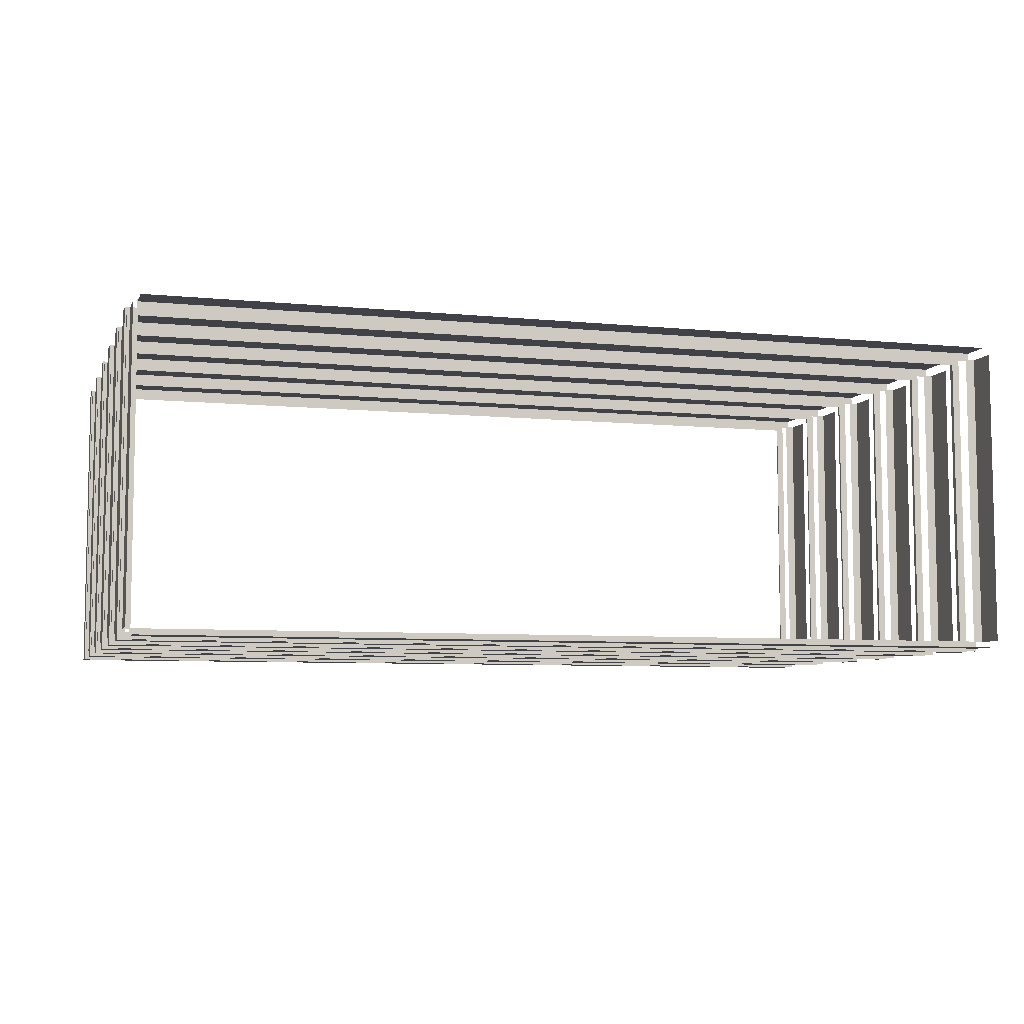
<metadata>
{"format":"obj","ext":"obj","renderer":"f3d","projection":"perspective","resolution":1024,"background":"white","views":[{"elev":-6.8,"azim":163.7,"up":"+Z"}]}
</metadata>
<code>
g StoneDark2
v 1.129 -13.04 0.718
v 53.99 -13.04 1.109
v 53.99 -13.04 0.718
v 1.129 -13.04 1.109
v 1.129 -13.01 1.164
v 53.99 -13.01 0.5463
v 53.99 -13.01 1.164
v 1.129 -13.01 0.5463
v 1.129 -13.01 0.5463
v 53.99 -13.22 0.5463
v 53.99 -13.01 0.5463
v 1.129 -13.22 0.5463
v 1.129 -13.22 0.5463
v 53.99 -13.22 1.164
v 53.99 -13.22 0.5463
v 1.129 -13.22 1.164
v 54.4 -13.04 1.129
v 54.01 -13.04 19.33
v 54.4 -13.04 19.33
v 54.01 -13.04 1.129
v 53.95 -13.01 1.129
v 54.57 -13.01 19.33
v 53.95 -13.01 19.33
v 54.57 -13.01 1.129
v 54.57 -13.01 1.129
v 54.57 -13.22 19.33
v 54.57 -13.01 19.33
v 54.57 -13.22 1.129
v 54.57 -13.22 1.129
v 53.95 -13.22 19.33
v 54.57 -13.22 19.33
v 53.95 -13.22 1.129
v 53.99 -13.04 19.74
v 1.129 -13.04 19.35
v 1.129 -13.04 19.74
v 53.99 -13.04 19.35
v 53.99 -13.01 19.29
v 1.129 -13.01 19.91
v 1.129 -13.01 19.29
v 53.99 -13.01 19.91
v 53.99 -13.01 19.91
v 1.129 -13.22 19.91
v 1.129 -13.01 19.91
v 53.99 -13.22 19.91
v 53.99 -13.22 19.91
v 1.129 -13.22 19.29
v 1.129 -13.22 19.91
v 53.99 -13.22 19.29
v 0.718 -13.04 19.33
v 1.109 -13.04 1.129
v 0.718 -13.04 1.129
v 1.109 -13.04 19.33
v 1.164 -13.01 19.33
v 0.5463 -13.01 1.129
v 1.164 -13.01 1.129
v 0.5463 -13.01 19.33
v 0.5463 -13.01 19.33
v 0.5463 -13.22 1.129
v 0.5463 -13.01 1.129
v 0.5463 -13.22 19.33
v 0.5463 -13.22 19.33
v 1.164 -13.22 1.129
v 0.5463 -13.22 1.129
v 1.164 -13.22 19.33
v 1.129 -11.11 0.718
v 53.99 -13.04 0.718
v 53.99 -11.11 0.718
v 1.129 -13.04 0.718
v 54.4 -11.11 1.129
v 54.4 -13.04 19.33
v 54.4 -11.11 19.33
v 54.4 -13.04 1.129
v 53.99 -11.11 19.74
v 1.129 -13.04 19.74
v 1.129 -11.11 19.74
v 53.99 -13.04 19.74
v 0.718 -11.11 19.33
v 0.718 -13.04 1.129
v 0.718 -11.11 1.129
v 0.718 -13.04 19.33
v 1.129 -7.485 0.718
v 53.99 -7.485 1.109
v 53.99 -7.485 0.718
v 1.129 -7.485 1.109
v 1.129 -7.453 1.164
v 53.99 -7.453 0.5463
v 53.99 -7.453 1.164
v 1.129 -7.453 0.5463
v 1.129 -7.453 0.5463
v 53.99 -7.665 0.5463
v 53.99 -7.453 0.5463
v 1.129 -7.665 0.5463
v 1.129 -7.665 0.5463
v 53.99 -7.665 1.164
v 53.99 -7.665 0.5463
v 1.129 -7.665 1.164
v 54.4 -7.485 1.129
v 54.01 -7.485 19.33
v 54.4 -7.485 19.33
v 54.01 -7.485 1.129
v 53.95 -7.453 1.129
v 54.57 -7.453 19.33
v 53.95 -7.453 19.33
v 54.57 -7.453 1.129
v 54.57 -7.453 1.129
v 54.57 -7.665 19.33
v 54.57 -7.453 19.33
v 54.57 -7.665 1.129
v 54.57 -7.665 1.129
v 53.95 -7.665 19.33
v 54.57 -7.665 19.33
v 53.95 -7.665 1.129
v 53.99 -7.485 19.74
v 1.129 -7.485 19.35
v 1.129 -7.485 19.74
v 53.99 -7.485 19.35
v 53.99 -7.453 19.29
v 1.129 -7.453 19.91
v 1.129 -7.453 19.29
v 53.99 -7.453 19.91
v 53.99 -7.453 19.91
v 1.129 -7.665 19.91
v 1.129 -7.453 19.91
v 53.99 -7.665 19.91
v 53.99 -7.665 19.91
v 1.129 -7.665 19.29
v 1.129 -7.665 19.91
v 53.99 -7.665 19.29
v 0.718 -7.485 19.33
v 1.109 -7.485 1.129
v 0.718 -7.485 1.129
v 1.109 -7.485 19.33
v 1.164 -7.453 19.33
v 0.5463 -7.453 1.129
v 1.164 -7.453 1.129
v 0.5463 -7.453 19.33
v 0.5463 -7.453 19.33
v 0.5463 -7.665 1.129
v 0.5463 -7.453 1.129
v 0.5463 -7.665 19.33
v 0.5463 -7.665 19.33
v 1.164 -7.665 1.129
v 0.5463 -7.665 1.129
v 1.164 -7.665 19.33
v 1.129 -5.555 0.718
v 53.99 -7.485 0.718
v 53.99 -5.555 0.718
v 1.129 -7.485 0.718
v 54.4 -5.555 1.129
v 54.4 -7.485 19.33
v 54.4 -5.555 19.33
v 54.4 -7.485 1.129
v 53.99 -5.555 19.74
v 1.129 -7.485 19.74
v 1.129 -5.555 19.74
v 53.99 -7.485 19.74
v 0.718 -5.555 19.33
v 0.718 -7.485 1.129
v 0.718 -5.555 1.129
v 0.718 -7.485 19.33
v 1.052 -4.052 1.052
v 54.51 -4.053 0.6
v 54.06 -4.053 1.052
v 0.6 -4.053 0.6
v 0.6 -4.053 0.6
v 54.51 -5.142 0.6
v 54.51 -4.053 0.6
v 0.6 -5.142 0.6
v 54.51 -5.142 19.86
v 54.51 -4.053 0.6
v 54.51 -5.142 0.6
v 54.51 -4.052 19.86
v 54.51 -4.052 19.86
v 54.06 -4.053 1.052
v 54.51 -4.053 0.6
v 54.06 -4.053 19.4
v 0.6 -5.142 19.86
v 54.51 -4.052 19.86
v 54.51 -5.142 19.86
v 0.6 -4.052 19.86
v 0.6 -4.052 19.86
v 54.06 -4.053 19.4
v 54.51 -4.052 19.86
v 1.052 -4.052 19.4
v 1.052 -4.052 19.4
v 0.6 -4.053 0.6
v 1.052 -4.052 1.052
v 0.6 -4.052 19.86
v 0.6 -4.052 19.86
v 0.6 -5.142 0.6
v 0.6 -4.053 0.6
v 0.6 -5.142 19.86
v 1.052 -9.607 1.052
v 54.51 -9.607 0.6
v 54.06 -9.607 1.052
v 0.6 -9.607 0.6
v 0.6 -9.607 0.6
v 54.51 -10.7 0.6
v 54.51 -9.607 0.6
v 0.6 -10.7 0.6
v 54.51 -10.7 19.86
v 54.51 -9.607 0.6
v 54.51 -10.7 0.6
v 54.51 -9.607 19.86
v 54.51 -9.607 19.86
v 54.06 -9.607 1.052
v 54.51 -9.607 0.6
v 54.06 -9.607 19.4
v 0.6 -10.7 19.86
v 54.51 -9.607 19.86
v 54.51 -10.7 19.86
v 0.6 -9.607 19.86
v 0.6 -9.607 19.86
v 54.06 -9.607 19.4
v 54.51 -9.607 19.86
v 1.052 -9.607 19.4
v 1.052 -9.607 19.4
v 0.6 -9.607 0.6
v 1.052 -9.607 1.052
v 0.6 -9.607 19.86
v 0.6 -9.607 19.86
v 0.6 -10.7 0.6
v 0.6 -9.607 0.6
v 0.6 -10.7 19.86
v 1.052 -15.16 1.052
v 54.51 -15.16 0.6
v 54.06 -15.16 1.052
v 0.6 -15.16 0.6
v 0.6 -15.16 0.6
v 54.51 -16.25 0.6
v 54.51 -15.16 0.6
v 0.6 -16.25 0.6
v 54.51 -16.25 19.86
v 54.51 -15.16 0.6
v 54.51 -16.25 0.6
v 54.51 -15.16 19.86
v 54.51 -15.16 19.86
v 54.06 -15.16 1.052
v 54.51 -15.16 0.6
v 54.06 -15.16 19.4
v 0.6 -16.25 19.86
v 54.51 -15.16 19.86
v 54.51 -16.25 19.86
v 0.6 -15.16 19.86
v 0.6 -15.16 19.86
v 54.06 -15.16 19.4
v 54.51 -15.16 19.86
v 1.052 -15.16 19.4
v 1.052 -15.16 19.4
v 0.6 -15.16 0.6
v 1.052 -15.16 1.052
v 0.6 -15.16 19.86
v 0.6 -15.16 19.86
v 0.6 -16.25 0.6
v 0.6 -15.16 0.6
v 0.6 -16.25 19.86
v 1.052 -20.72 1.052
v 54.51 -20.72 0.6
v 54.06 -20.72 1.052
v 0.6 -20.72 0.6
v 0.6 -20.72 0.6
v 54.51 -21.81 0.6
v 54.51 -20.72 0.6
v 0.6 -21.81 0.6
v 54.51 -21.81 19.86
v 54.51 -20.72 0.6
v 54.51 -21.81 0.6
v 54.51 -20.72 19.86
v 54.51 -20.72 19.86
v 54.06 -20.72 1.052
v 54.51 -20.72 0.6
v 54.06 -20.72 19.4
v 0.6 -21.81 19.86
v 54.51 -20.72 19.86
v 54.51 -21.81 19.86
v 0.6 -20.72 19.86
v 0.6 -20.72 19.86
v 54.06 -20.72 19.4
v 54.51 -20.72 19.86
v 1.052 -20.72 19.4
v 1.052 -20.72 19.4
v 0.6 -20.72 0.6
v 1.052 -20.72 1.052
v 0.6 -20.72 19.86
v 0.6 -20.72 19.86
v 0.6 -21.81 0.6
v 0.6 -20.72 0.6
v 0.6 -21.81 19.86
v 1.052 -26.27 1.052
v 54.51 -26.27 0.6
v 54.06 -26.27 1.052
v 0.6 -26.27 0.6
v 0.6 -26.27 0.6
v 54.51 -27.36 0.6
v 54.51 -26.27 0.6
v 0.6 -27.36 0.6
v 54.51 -27.36 19.86
v 54.51 -26.27 0.6
v 54.51 -27.36 0.6
v 54.51 -26.27 19.86
v 54.51 -26.27 19.86
v 54.06 -26.27 1.052
v 54.51 -26.27 0.6
v 54.06 -26.27 19.4
v 0.6 -27.36 19.86
v 54.51 -26.27 19.86
v 54.51 -27.36 19.86
v 0.6 -26.27 19.86
v 0.6 -26.27 19.86
v 54.06 -26.27 19.4
v 54.51 -26.27 19.86
v 1.052 -26.27 19.4
v 1.052 -26.27 19.4
v 0.6 -26.27 0.6
v 1.052 -26.27 1.052
v 0.6 -26.27 19.86
v 0.6 -26.27 19.86
v 0.6 -27.36 0.6
v 0.6 -26.27 0.6
v 0.6 -27.36 19.86
v 1.052 -31.83 1.052
v 54.51 -31.83 0.6
v 54.06 -31.83 1.052
v 0.6 -31.83 0.6
v 0.6 -31.83 0.6
v 54.51 -32.92 0.6
v 54.51 -31.83 0.6
v 0.6 -32.92 0.6
v 54.51 -32.92 19.86
v 54.51 -31.83 0.6
v 54.51 -32.92 0.6
v 54.51 -31.83 19.86
v 54.51 -31.83 19.86
v 54.06 -31.83 1.052
v 54.51 -31.83 0.6
v 54.06 -31.83 19.4
v 0.6 -32.92 19.86
v 54.51 -31.83 19.86
v 54.51 -32.92 19.86
v 0.6 -31.83 19.86
v 0.6 -31.83 19.86
v 54.06 -31.83 19.4
v 54.51 -31.83 19.86
v 1.052 -31.83 19.4
v 1.052 -31.83 19.4
v 0.6 -31.83 0.6
v 1.052 -31.83 1.052
v 0.6 -31.83 19.86
v 0.6 -31.83 19.86
v 0.6 -32.92 0.6
v 0.6 -31.83 0.6
v 0.6 -32.92 19.86
v 1.129 -1.93 0.718
v 53.99 -1.93 1.109
v 53.99 -1.93 0.718
v 1.129 -1.93 1.109
v 1.129 -1.898 1.164
v 53.99 -1.898 0.5463
v 53.99 -1.898 1.164
v 1.129 -1.898 0.5463
v 1.129 -1.898 0.5463
v 53.99 -2.111 0.5463
v 53.99 -1.898 0.5463
v 1.129 -2.111 0.5463
v 1.129 -2.111 0.5463
v 53.99 -2.111 1.164
v 53.99 -2.111 0.5463
v 1.129 -2.111 1.164
v 54.4 -1.93 1.129
v 54.01 -1.93 19.33
v 54.4 -1.93 19.33
v 54.01 -1.93 1.129
v 53.95 -1.898 1.129
v 54.57 -1.898 19.33
v 53.95 -1.898 19.33
v 54.57 -1.898 1.129
v 54.57 -1.898 1.129
v 54.57 -2.111 19.33
v 54.57 -1.898 19.33
v 54.57 -2.111 1.129
v 54.57 -2.111 1.129
v 53.95 -2.111 19.33
v 54.57 -2.111 19.33
v 53.95 -2.111 1.129
v 53.99 -1.93 19.74
v 1.129 -1.93 19.35
v 1.129 -1.93 19.74
v 53.99 -1.93 19.35
v 53.99 -1.898 19.29
v 1.129 -1.898 19.91
v 1.129 -1.898 19.29
v 53.99 -1.898 19.91
v 53.99 -1.898 19.91
v 1.129 -2.111 19.91
v 1.129 -1.898 19.91
v 53.99 -2.111 19.91
v 53.99 -2.111 19.91
v 1.129 -2.111 19.29
v 1.129 -2.111 19.91
v 53.99 -2.111 19.29
v 0.718 -1.93 19.33
v 1.109 -1.93 1.129
v 0.718 -1.93 1.129
v 1.109 -1.93 19.33
v 1.164 -1.898 19.33
v 0.5463 -1.898 1.129
v 1.164 -1.898 1.129
v 0.5463 -1.898 19.33
v 0.5463 -1.898 19.33
v 0.5463 -2.111 1.129
v 0.5463 -1.898 1.129
v 0.5463 -2.111 19.33
v 0.5463 -2.111 19.33
v 1.164 -2.111 1.129
v 0.5463 -2.111 1.129
v 1.164 -2.111 19.33
v 1.129 0 0.718
v 53.99 -1.93 0.718
v 53.99 0 0.718
v 1.129 -1.93 0.718
v 54.4 0 1.129
v 54.4 -1.93 19.33
v 54.4 0 19.33
v 54.4 -1.93 1.129
v 53.99 0 19.74
v 1.129 -1.93 19.74
v 1.129 0 19.74
v 53.99 -1.93 19.74
v 0.718 0 19.33
v 0.718 -1.93 1.129
v 0.718 0 1.129
v 0.718 -1.93 19.33
v 1.129 -18.59 0.718
v 53.99 -18.59 1.109
v 53.99 -18.59 0.718
v 1.129 -18.59 1.109
v 1.129 -18.56 1.164
v 53.99 -18.56 0.5463
v 53.99 -18.56 1.164
v 1.129 -18.56 0.5463
v 1.129 -18.56 0.5463
v 53.99 -18.77 0.5463
v 53.99 -18.56 0.5463
v 1.129 -18.77 0.5463
v 1.129 -18.77 0.5463
v 53.99 -18.77 1.164
v 53.99 -18.77 0.5463
v 1.129 -18.77 1.164
v 54.4 -18.59 1.129
v 54.01 -18.59 19.33
v 54.4 -18.59 19.33
v 54.01 -18.59 1.129
v 53.95 -18.56 1.129
v 54.57 -18.56 19.33
v 53.95 -18.56 19.33
v 54.57 -18.56 1.129
v 54.57 -18.56 1.129
v 54.57 -18.77 19.33
v 54.57 -18.56 19.33
v 54.57 -18.77 1.129
v 54.57 -18.77 1.129
v 53.95 -18.77 19.33
v 54.57 -18.77 19.33
v 53.95 -18.77 1.129
v 53.99 -18.59 19.74
v 1.129 -18.59 19.35
v 1.129 -18.59 19.74
v 53.99 -18.59 19.35
v 53.99 -18.56 19.29
v 1.129 -18.56 19.91
v 1.129 -18.56 19.29
v 53.99 -18.56 19.91
v 53.99 -18.56 19.91
v 1.129 -18.77 19.91
v 1.129 -18.56 19.91
v 53.99 -18.77 19.91
v 53.99 -18.77 19.91
v 1.129 -18.77 19.29
v 1.129 -18.77 19.91
v 53.99 -18.77 19.29
v 0.718 -18.59 19.33
v 1.109 -18.59 1.129
v 0.718 -18.59 1.129
v 1.109 -18.59 19.33
v 1.164 -18.56 19.33
v 0.5463 -18.56 1.129
v 1.164 -18.56 1.129
v 0.5463 -18.56 19.33
v 0.5463 -18.56 19.33
v 0.5463 -18.77 1.129
v 0.5463 -18.56 1.129
v 0.5463 -18.77 19.33
v 0.5463 -18.77 19.33
v 1.164 -18.77 1.129
v 0.5463 -18.77 1.129
v 1.164 -18.77 19.33
v 1.129 -16.66 0.718
v 53.99 -18.59 0.718
v 53.99 -16.66 0.718
v 1.129 -18.59 0.718
v 54.4 -16.66 1.129
v 54.4 -18.59 19.33
v 54.4 -16.66 19.33
v 54.4 -18.59 1.129
v 53.99 -16.66 19.74
v 1.129 -18.59 19.74
v 1.129 -16.66 19.74
v 53.99 -18.59 19.74
v 0.718 -16.66 19.33
v 0.718 -18.59 1.129
v 0.718 -16.66 1.129
v 0.718 -18.59 19.33
v 1.129 -24.15 0.718
v 53.99 -24.15 1.109
v 53.99 -24.15 0.718
v 1.129 -24.15 1.109
v 1.129 -24.12 1.164
v 53.99 -24.12 0.5463
v 53.99 -24.12 1.164
v 1.129 -24.12 0.5463
v 1.129 -24.12 0.5463
v 53.99 -24.33 0.5463
v 53.99 -24.12 0.5463
v 1.129 -24.33 0.5463
v 1.129 -24.33 0.5463
v 53.99 -24.33 1.164
v 53.99 -24.33 0.5463
v 1.129 -24.33 1.164
v 54.4 -24.15 1.129
v 54.01 -24.15 19.33
v 54.4 -24.15 19.33
v 54.01 -24.15 1.129
v 53.95 -24.12 1.129
v 54.57 -24.12 19.33
v 53.95 -24.12 19.33
v 54.57 -24.12 1.129
v 54.57 -24.12 1.129
v 54.57 -24.33 19.33
v 54.57 -24.12 19.33
v 54.57 -24.33 1.129
v 54.57 -24.33 1.129
v 53.95 -24.33 19.33
v 54.57 -24.33 19.33
v 53.95 -24.33 1.129
v 53.99 -24.15 19.74
v 1.129 -24.15 19.35
v 1.129 -24.15 19.74
v 53.99 -24.15 19.35
v 53.99 -24.12 19.29
v 1.129 -24.12 19.91
v 1.129 -24.12 19.29
v 53.99 -24.12 19.91
v 53.99 -24.12 19.91
v 1.129 -24.33 19.91
v 1.129 -24.12 19.91
v 53.99 -24.33 19.91
v 53.99 -24.33 19.91
v 1.129 -24.33 19.29
v 1.129 -24.33 19.91
v 53.99 -24.33 19.29
v 0.718 -24.15 19.33
v 1.109 -24.15 1.129
v 0.718 -24.15 1.129
v 1.109 -24.15 19.33
v 1.164 -24.12 19.33
v 0.5463 -24.12 1.129
v 1.164 -24.12 1.129
v 0.5463 -24.12 19.33
v 0.5463 -24.12 19.33
v 0.5463 -24.33 1.129
v 0.5463 -24.12 1.129
v 0.5463 -24.33 19.33
v 0.5463 -24.33 19.33
v 1.164 -24.33 1.129
v 0.5463 -24.33 1.129
v 1.164 -24.33 19.33
v 1.129 -22.22 0.718
v 53.99 -24.15 0.718
v 53.99 -22.22 0.718
v 1.129 -24.15 0.718
v 54.4 -22.22 1.129
v 54.4 -24.15 19.33
v 54.4 -22.22 19.33
v 54.4 -24.15 1.129
v 53.99 -22.22 19.74
v 1.129 -24.15 19.74
v 1.129 -22.22 19.74
v 53.99 -24.15 19.74
v 0.718 -22.22 19.33
v 0.718 -24.15 1.129
v 0.718 -22.22 1.129
v 0.718 -24.15 19.33
v 1.129 -29.7 0.718
v 53.99 -29.7 1.109
v 53.99 -29.7 0.718
v 1.129 -29.7 1.109
v 1.129 -29.67 1.164
v 53.99 -29.67 0.5463
v 53.99 -29.67 1.164
v 1.129 -29.67 0.5463
v 1.129 -29.67 0.5463
v 53.99 -29.88 0.5463
v 53.99 -29.67 0.5463
v 1.129 -29.88 0.5463
v 1.129 -29.88 0.5463
v 53.99 -29.88 1.164
v 53.99 -29.88 0.5463
v 1.129 -29.88 1.164
v 54.4 -29.7 1.129
v 54.01 -29.7 19.33
v 54.4 -29.7 19.33
v 54.01 -29.7 1.129
v 53.95 -29.67 1.129
v 54.57 -29.67 19.33
v 53.95 -29.67 19.33
v 54.57 -29.67 1.129
v 54.57 -29.67 1.129
v 54.57 -29.88 19.33
v 54.57 -29.67 19.33
v 54.57 -29.88 1.129
v 54.57 -29.88 1.129
v 53.95 -29.88 19.33
v 54.57 -29.88 19.33
v 53.95 -29.88 1.129
v 53.99 -29.7 19.74
v 1.129 -29.7 19.35
v 1.129 -29.7 19.74
v 53.99 -29.7 19.35
v 53.99 -29.67 19.29
v 1.129 -29.67 19.91
v 1.129 -29.67 19.29
v 53.99 -29.67 19.91
v 53.99 -29.67 19.91
v 1.129 -29.88 19.91
v 1.129 -29.67 19.91
v 53.99 -29.88 19.91
v 53.99 -29.88 19.91
v 1.129 -29.88 19.29
v 1.129 -29.88 19.91
v 53.99 -29.88 19.29
v 0.718 -29.7 19.33
v 1.109 -29.7 1.129
v 0.718 -29.7 1.129
v 1.109 -29.7 19.33
v 1.164 -29.67 19.33
v 0.5463 -29.67 1.129
v 1.164 -29.67 1.129
v 0.5463 -29.67 19.33
v 0.5463 -29.67 19.33
v 0.5463 -29.88 1.129
v 0.5463 -29.67 1.129
v 0.5463 -29.88 19.33
v 0.5463 -29.88 19.33
v 1.164 -29.88 1.129
v 0.5463 -29.88 1.129
v 1.164 -29.88 19.33
v 1.129 -27.77 0.718
v 53.99 -29.7 0.718
v 53.99 -27.77 0.718
v 1.129 -29.7 0.718
v 54.4 -27.77 1.129
v 54.4 -29.7 19.33
v 54.4 -27.77 19.33
v 54.4 -29.7 1.129
v 53.99 -27.77 19.74
v 1.129 -29.7 19.74
v 1.129 -27.77 19.74
v 53.99 -29.7 19.74
v 0.718 -27.77 19.33
v 0.718 -29.7 1.129
v 0.718 -27.77 1.129
v 0.718 -29.7 19.33
g StoneDark2_0
f -670 -671 -672
f -671 -669 -672
f -666 -667 -668
f -667 -665 -668
f -662 -663 -664
f -663 -661 -664
f -658 -659 -660
f -659 -657 -660
f -654 -655 -656
f -655 -653 -656
f -650 -651 -652
f -651 -649 -652
f -646 -647 -648
f -647 -645 -648
f -642 -643 -644
f -643 -641 -644
f -638 -639 -640
f -639 -637 -640
f -634 -635 -636
f -635 -633 -636
f -630 -631 -632
f -631 -629 -632
f -626 -627 -628
f -627 -625 -628
f -622 -623 -624
f -623 -621 -624
f -618 -619 -620
f -619 -617 -620
f -614 -615 -616
f -615 -613 -616
f -610 -611 -612
f -611 -609 -612
f -606 -607 -608
f -607 -605 -608
f -602 -603 -604
f -603 -601 -604
f -598 -599 -600
f -599 -597 -600
f -594 -595 -596
f -595 -593 -596
f -590 -591 -592
f -591 -589 -592
f -586 -587 -588
f -587 -585 -588
f -582 -583 -584
f -583 -581 -584
f -578 -579 -580
f -579 -577 -580
f -574 -575 -576
f -575 -573 -576
f -570 -571 -572
f -571 -569 -572
f -566 -567 -568
f -567 -565 -568
f -562 -563 -564
f -563 -561 -564
f -558 -559 -560
f -559 -557 -560
f -554 -555 -556
f -555 -553 -556
f -550 -551 -552
f -551 -549 -552
f -546 -547 -548
f -547 -545 -548
f -542 -543 -544
f -543 -541 -544
f -538 -539 -540
f -539 -537 -540
f -534 -535 -536
f -535 -533 -536
f -530 -531 -532
f -531 -529 -532
f -526 -527 -528
f -527 -525 -528
f -522 -523 -524
f -523 -521 -524
f -518 -519 -520
f -519 -517 -520
f -514 -515 -516
f -515 -513 -516
f -510 -511 -512
f -511 -509 -512
f -506 -507 -508
f -507 -505 -508
f -502 -503 -504
f -503 -501 -504
f -498 -499 -500
f -499 -497 -500
f -494 -495 -496
f -495 -493 -496
f -490 -491 -492
f -491 -489 -492
f -486 -487 -488
f -487 -485 -488
f -482 -483 -484
f -483 -481 -484
f -478 -479 -480
f -479 -477 -480
f -474 -475 -476
f -475 -473 -476
f -470 -471 -472
f -471 -469 -472
f -466 -467 -468
f -467 -465 -468
f -462 -463 -464
f -463 -461 -464
f -458 -459 -460
f -459 -457 -460
f -454 -455 -456
f -455 -453 -456
f -450 -451 -452
f -451 -449 -452
f -446 -447 -448
f -447 -445 -448
f -442 -443 -444
f -443 -441 -444
f -438 -439 -440
f -439 -437 -440
f -434 -435 -436
f -435 -433 -436
f -430 -431 -432
f -431 -429 -432
f -426 -427 -428
f -427 -425 -428
f -422 -423 -424
f -423 -421 -424
f -418 -419 -420
f -419 -417 -420
f -414 -415 -416
f -415 -413 -416
f -410 -411 -412
f -411 -409 -412
f -406 -407 -408
f -407 -405 -408
f -402 -403 -404
f -403 -401 -404
f -398 -399 -400
f -399 -397 -400
f -394 -395 -396
f -395 -393 -396
f -390 -391 -392
f -391 -389 -392
f -386 -387 -388
f -387 -385 -388
f -382 -383 -384
f -383 -381 -384
f -378 -379 -380
f -379 -377 -380
f -374 -375 -376
f -375 -373 -376
f -370 -371 -372
f -371 -369 -372
f -366 -367 -368
f -367 -365 -368
f -362 -363 -364
f -363 -361 -364
f -358 -359 -360
f -359 -357 -360
f -354 -355 -356
f -355 -353 -356
f -350 -351 -352
f -351 -349 -352
f -346 -347 -348
f -347 -345 -348
f -342 -343 -344
f -343 -341 -344
f -338 -339 -340
f -339 -337 -340
f -334 -335 -336
f -335 -333 -336
f -330 -331 -332
f -331 -329 -332
f -326 -327 -328
f -327 -325 -328
f -322 -323 -324
f -323 -321 -324
f -318 -319 -320
f -319 -317 -320
f -314 -315 -316
f -315 -313 -316
f -310 -311 -312
f -311 -309 -312
f -306 -307 -308
f -307 -305 -308
f -302 -303 -304
f -303 -301 -304
f -298 -299 -300
f -299 -297 -300
f -294 -295 -296
f -295 -293 -296
f -290 -291 -292
f -291 -289 -292
f -286 -287 -288
f -287 -285 -288
f -282 -283 -284
f -283 -281 -284
f -278 -279 -280
f -279 -277 -280
f -274 -275 -276
f -275 -273 -276
f -270 -271 -272
f -271 -269 -272
f -266 -267 -268
f -267 -265 -268
f -262 -263 -264
f -263 -261 -264
f -258 -259 -260
f -259 -257 -260
f -254 -255 -256
f -255 -253 -256
f -250 -251 -252
f -251 -249 -252
f -246 -247 -248
f -247 -245 -248
f -242 -243 -244
f -243 -241 -244
f -238 -239 -240
f -239 -237 -240
f -234 -235 -236
f -235 -233 -236
f -230 -231 -232
f -231 -229 -232
f -226 -227 -228
f -227 -225 -228
f -222 -223 -224
f -223 -221 -224
f -218 -219 -220
f -219 -217 -220
f -214 -215 -216
f -215 -213 -216
f -210 -211 -212
f -211 -209 -212
f -206 -207 -208
f -207 -205 -208
f -202 -203 -204
f -203 -201 -204
f -198 -199 -200
f -199 -197 -200
f -194 -195 -196
f -195 -193 -196
f -190 -191 -192
f -191 -189 -192
f -186 -187 -188
f -187 -185 -188
f -182 -183 -184
f -183 -181 -184
f -178 -179 -180
f -179 -177 -180
f -174 -175 -176
f -175 -173 -176
f -170 -171 -172
f -171 -169 -172
f -166 -167 -168
f -167 -165 -168
f -162 -163 -164
f -163 -161 -164
f -158 -159 -160
f -159 -157 -160
f -154 -155 -156
f -155 -153 -156
f -150 -151 -152
f -151 -149 -152
f -146 -147 -148
f -147 -145 -148
f -142 -143 -144
f -143 -141 -144
f -138 -139 -140
f -139 -137 -140
f -134 -135 -136
f -135 -133 -136
f -130 -131 -132
f -131 -129 -132
f -126 -127 -128
f -127 -125 -128
f -122 -123 -124
f -123 -121 -124
f -118 -119 -120
f -119 -117 -120
f -114 -115 -116
f -115 -113 -116
f -110 -111 -112
f -111 -109 -112
f -106 -107 -108
f -107 -105 -108
f -102 -103 -104
f -103 -101 -104
f -98 -99 -100
f -99 -97 -100
f -94 -95 -96
f -95 -93 -96
f -90 -91 -92
f -91 -89 -92
f -86 -87 -88
f -87 -85 -88
f -82 -83 -84
f -83 -81 -84
f -78 -79 -80
f -79 -77 -80
f -74 -75 -76
f -75 -73 -76
f -70 -71 -72
f -71 -69 -72
f -66 -67 -68
f -67 -65 -68
f -62 -63 -64
f -63 -61 -64
f -58 -59 -60
f -59 -57 -60
f -54 -55 -56
f -55 -53 -56
f -50 -51 -52
f -51 -49 -52
f -46 -47 -48
f -47 -45 -48
f -42 -43 -44
f -43 -41 -44
f -38 -39 -40
f -39 -37 -40
f -34 -35 -36
f -35 -33 -36
f -30 -31 -32
f -31 -29 -32
f -26 -27 -28
f -27 -25 -28
f -22 -23 -24
f -23 -21 -24
f -18 -19 -20
f -19 -17 -20
f -14 -15 -16
f -15 -13 -16
f -10 -11 -12
f -11 -9 -12
f -6 -7 -8
f -7 -5 -8
f -2 -3 -4
f -3 -1 -4

</code>
